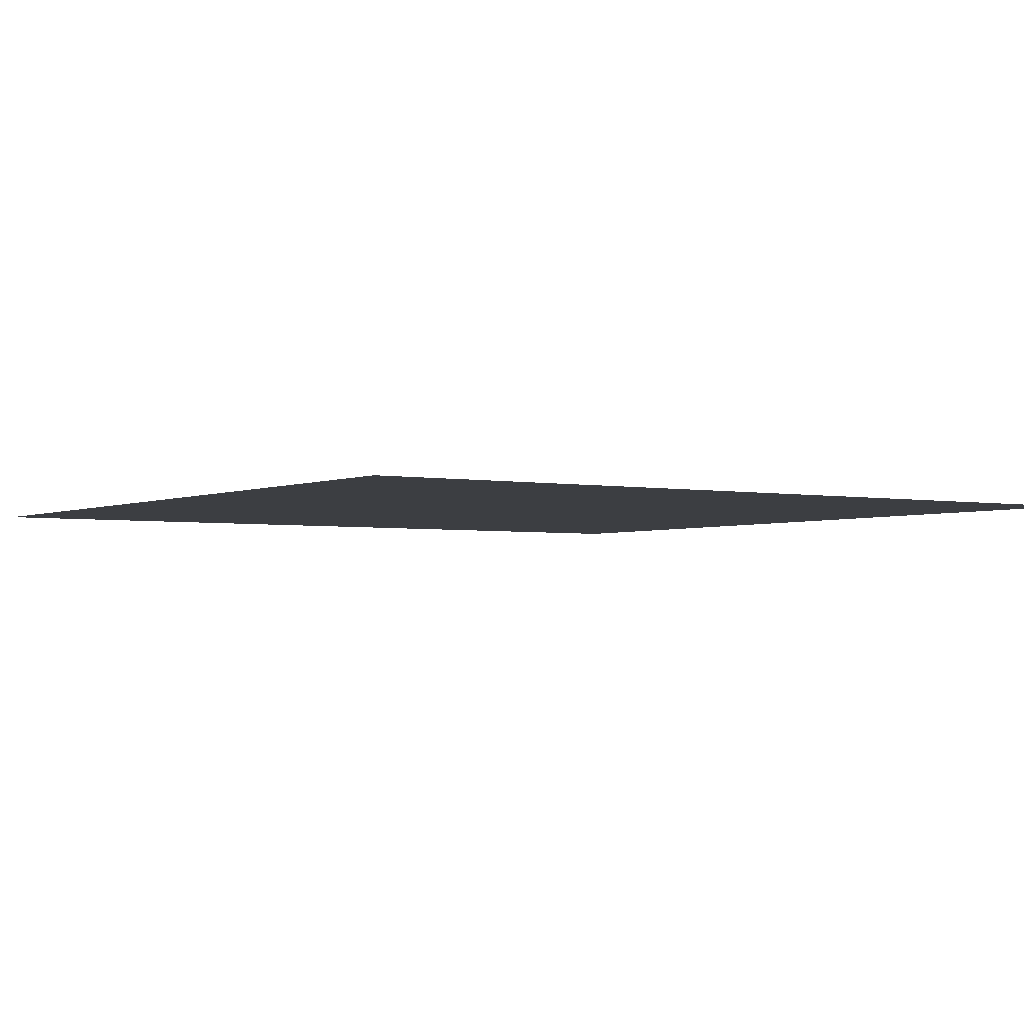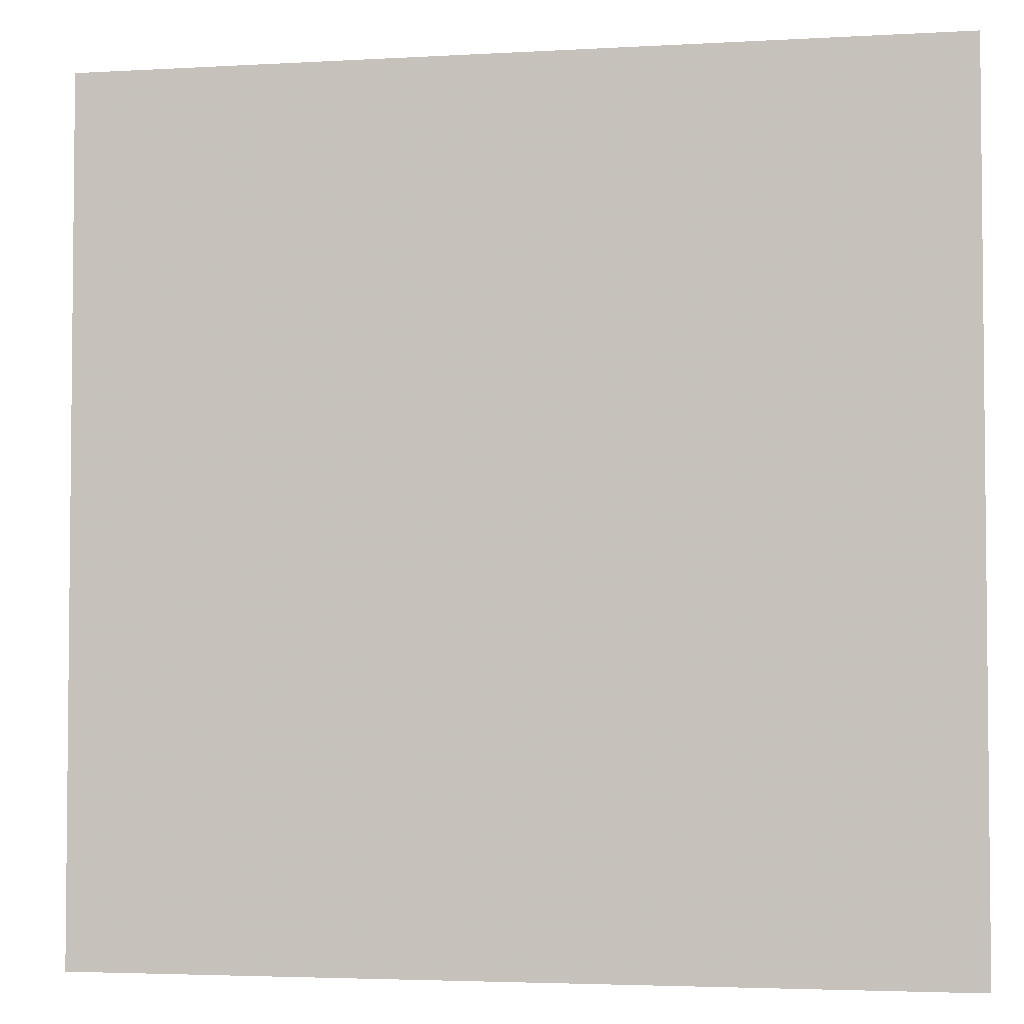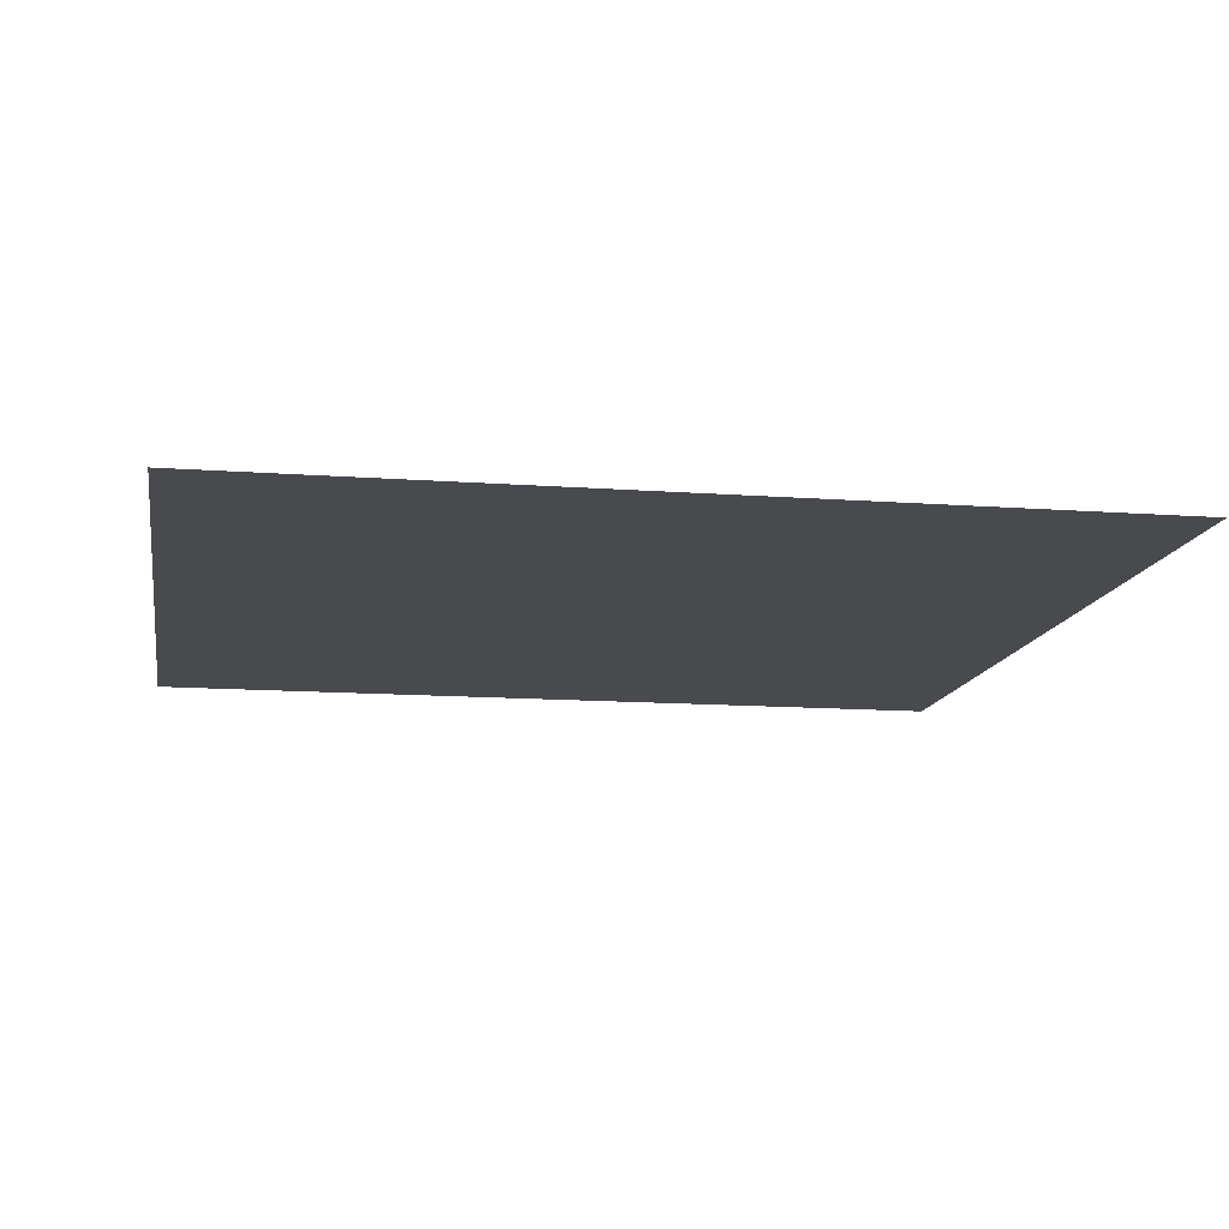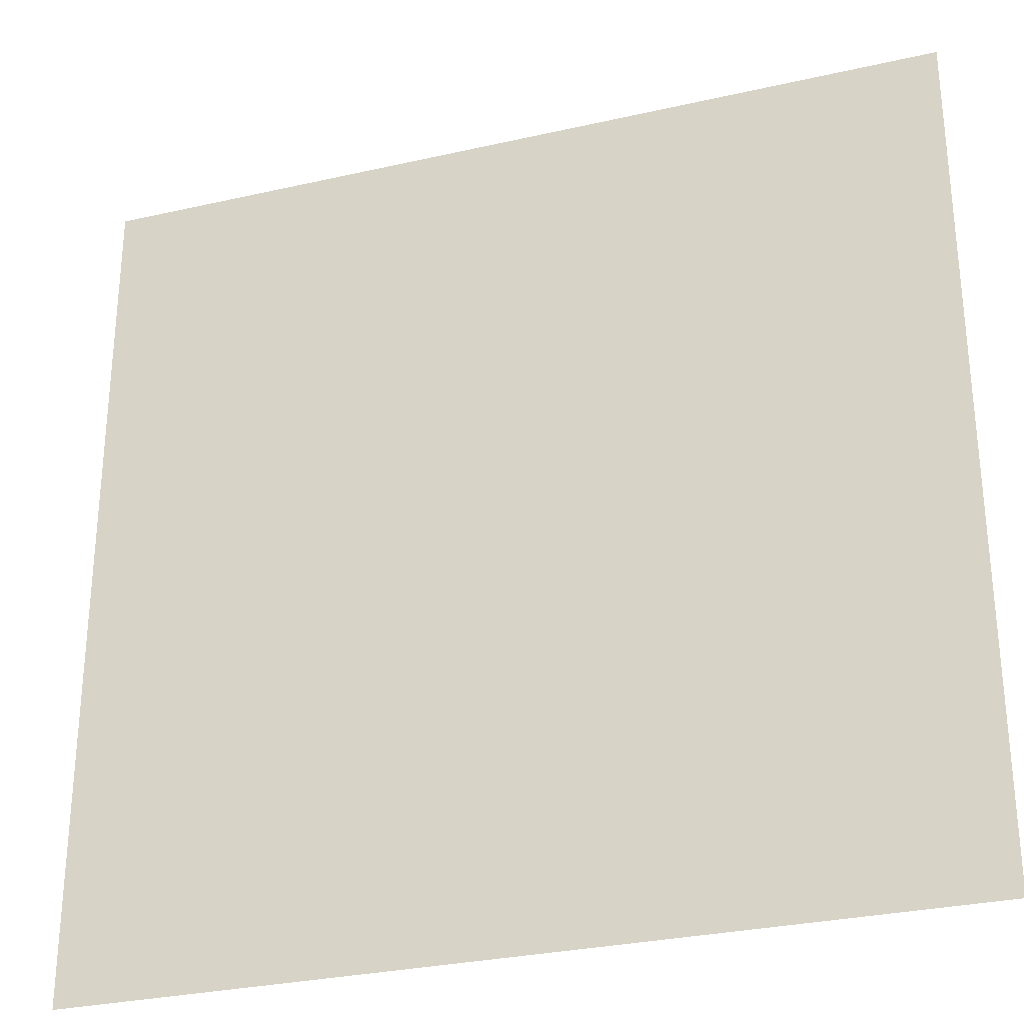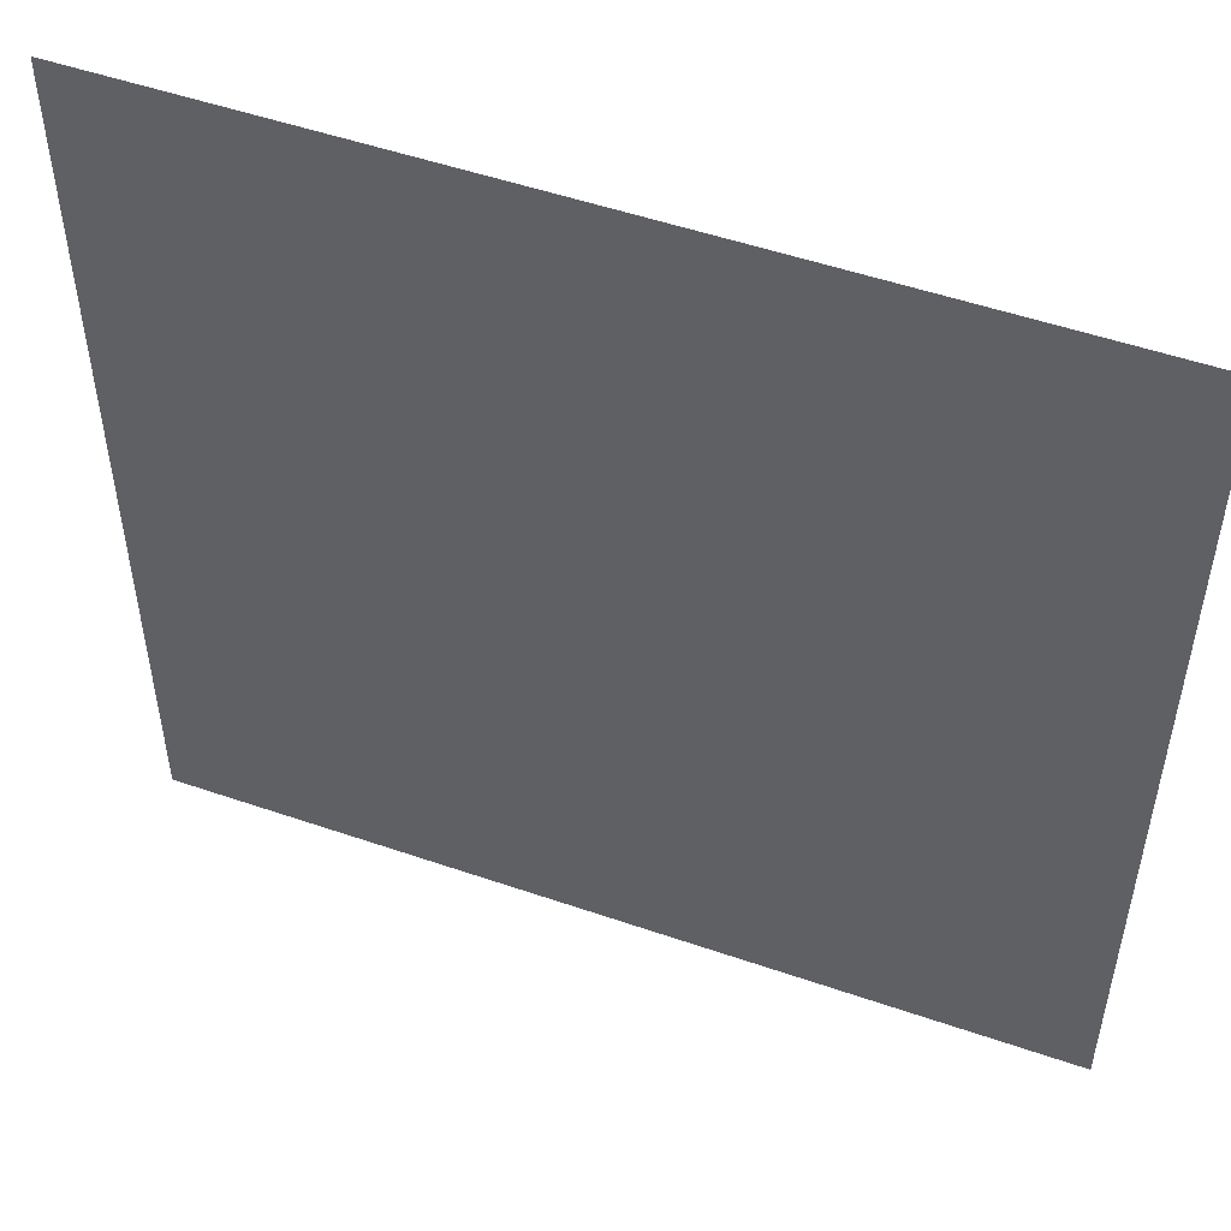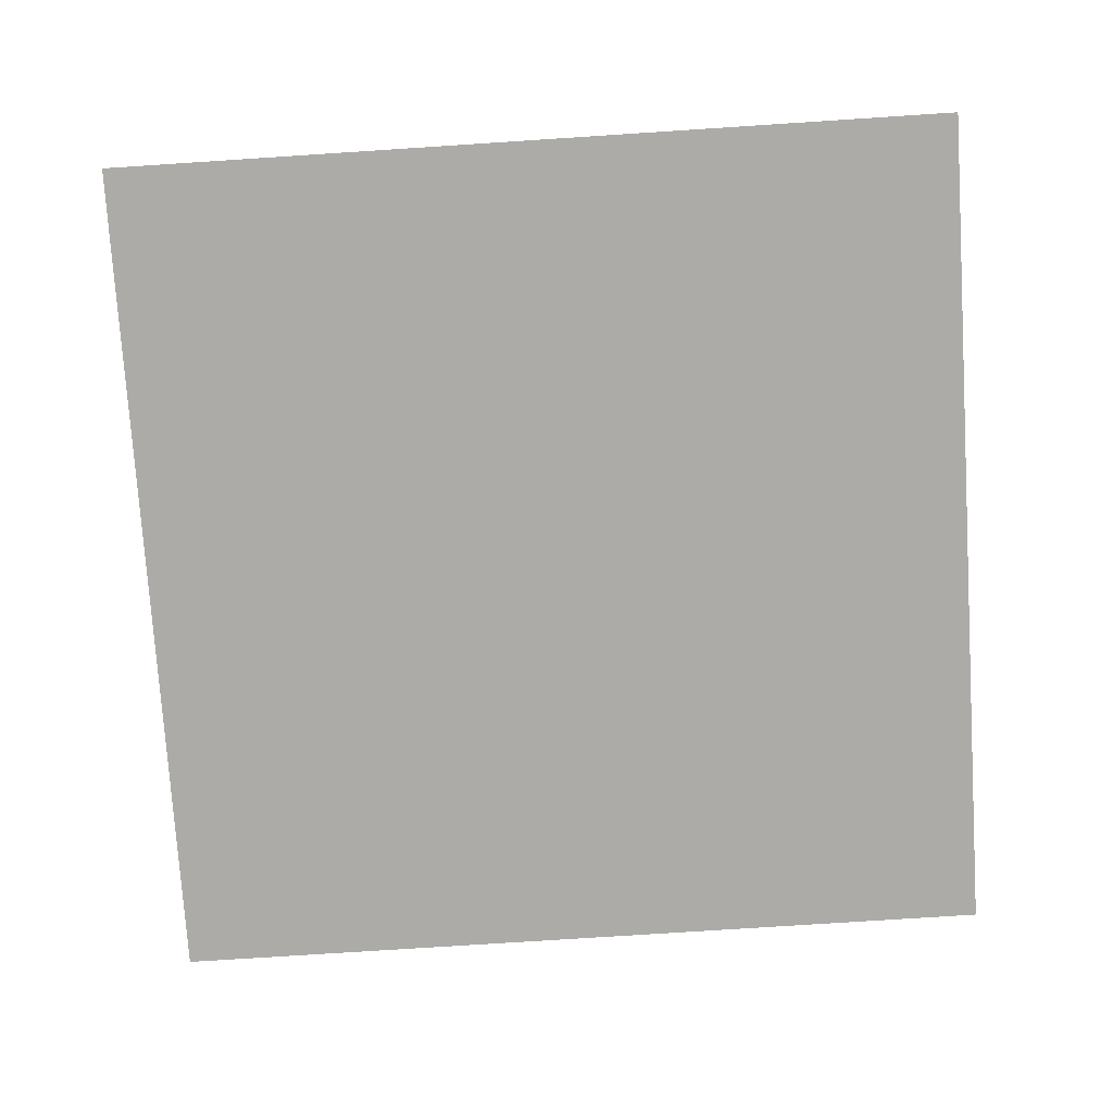
<metadata>
{"format":"obj","ext":"obj","renderer":"f3d","projection":"perspective","resolution":1024,"background":"white","views":[{"elev":-3.0,"azim":-123.9,"up":"+Y"},{"elev":-3.6,"azim":-169.0,"up":"+Z"},{"elev":-12.9,"azim":80.3,"up":"+Y"},{"elev":-29.6,"azim":18.6,"up":"+Z"},{"elev":51.6,"azim":-159.5,"up":"+Z"},{"elev":-76.4,"azim":-86.3,"up":"+Y"}]}
</metadata>
<code>
o MySimplePlane
v -0.5 0 -0.5
v -0.5 0 0.5
v 0.5 0 0.5
v 0.5 0 -0.5
g SimplePlane
f 1 2 3 4

</code>
